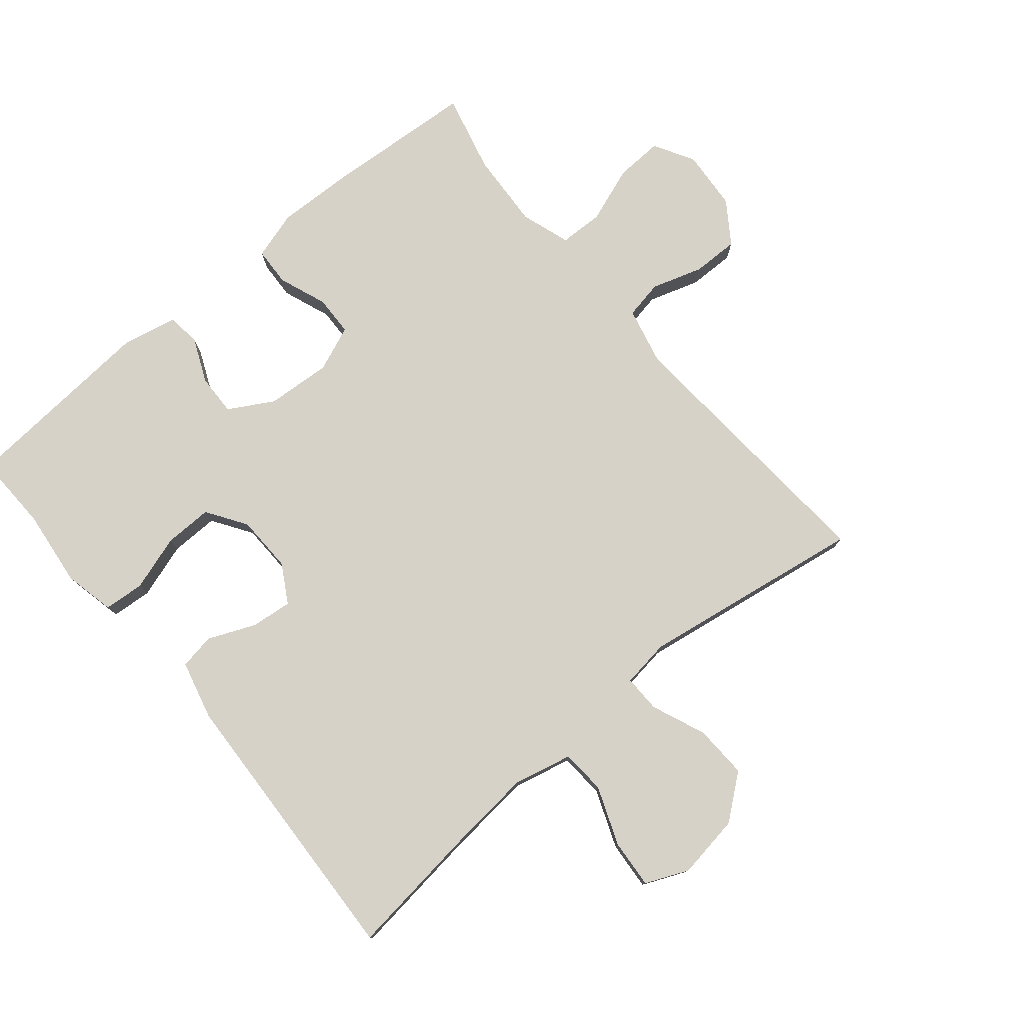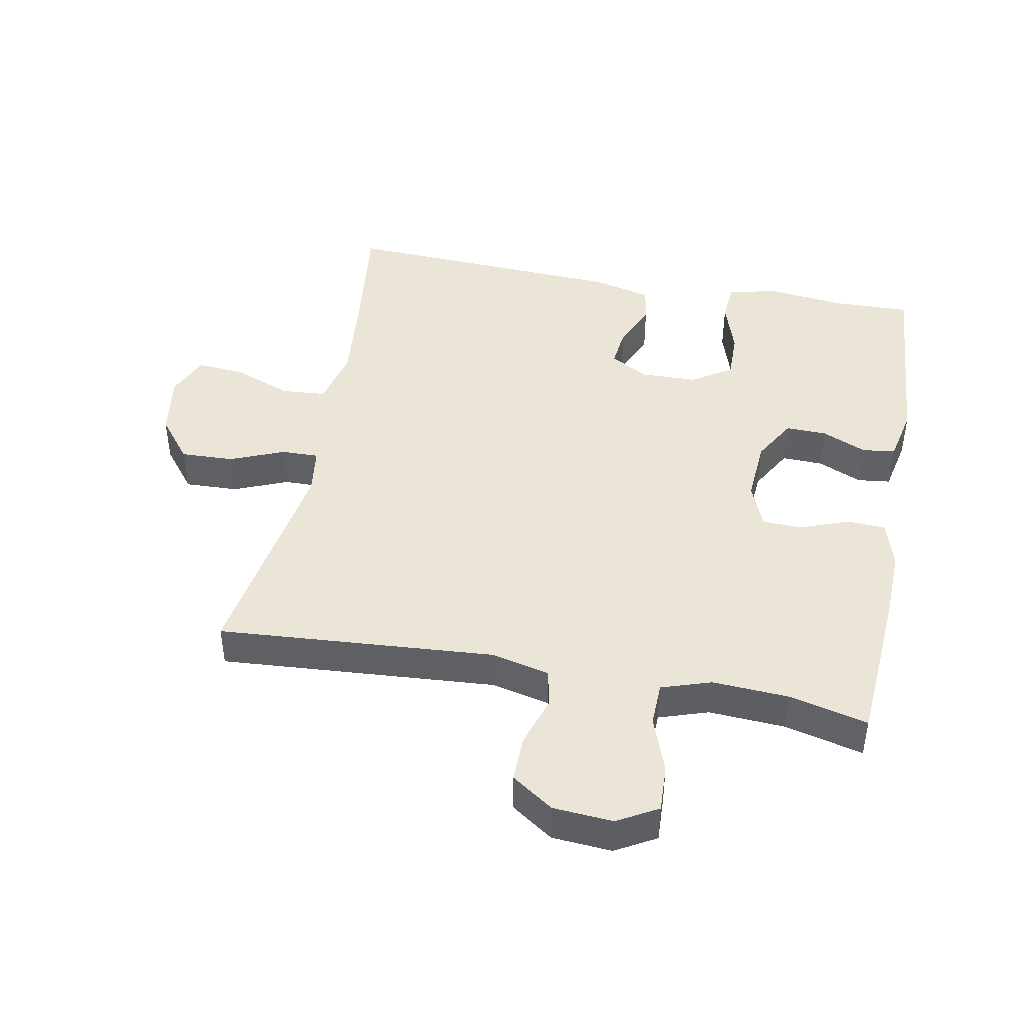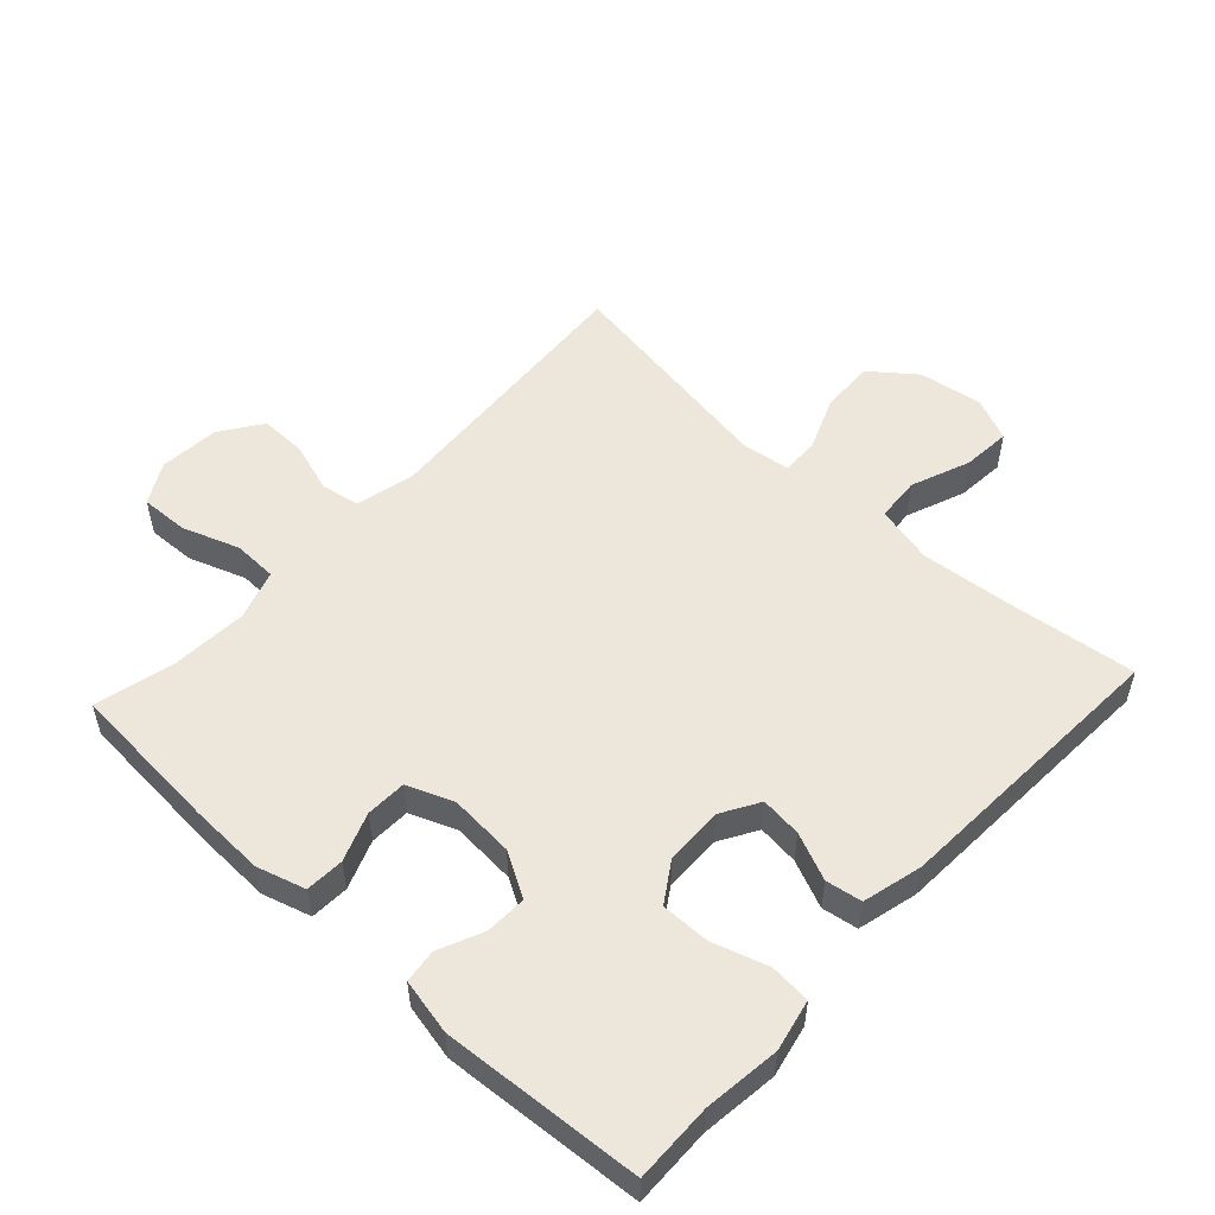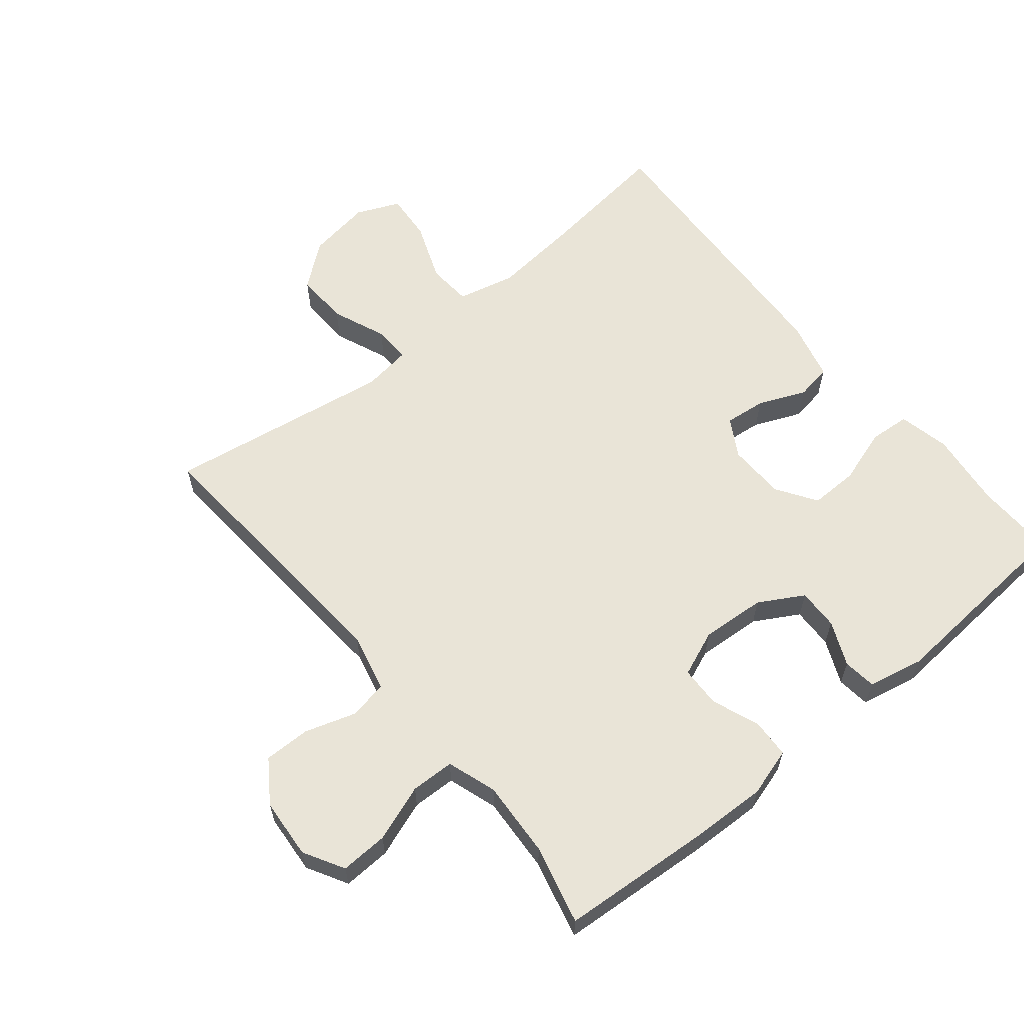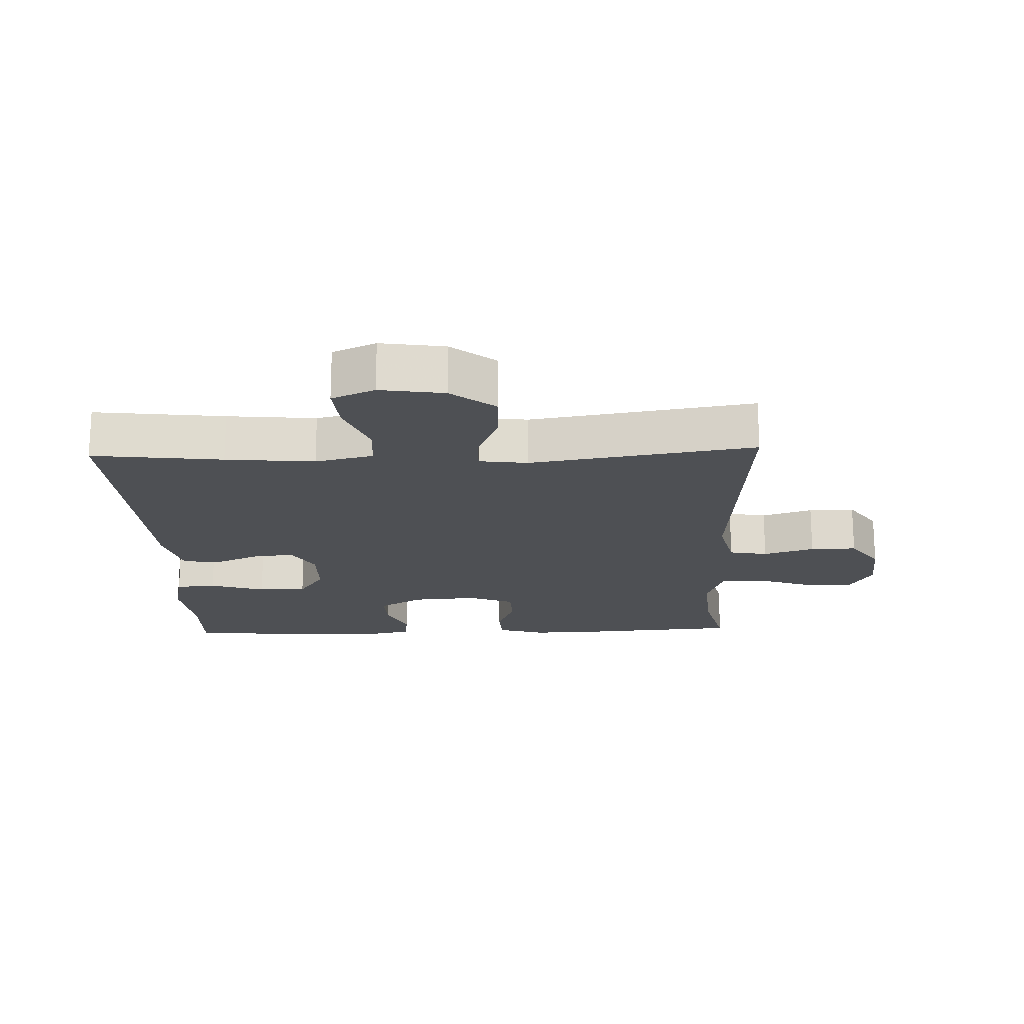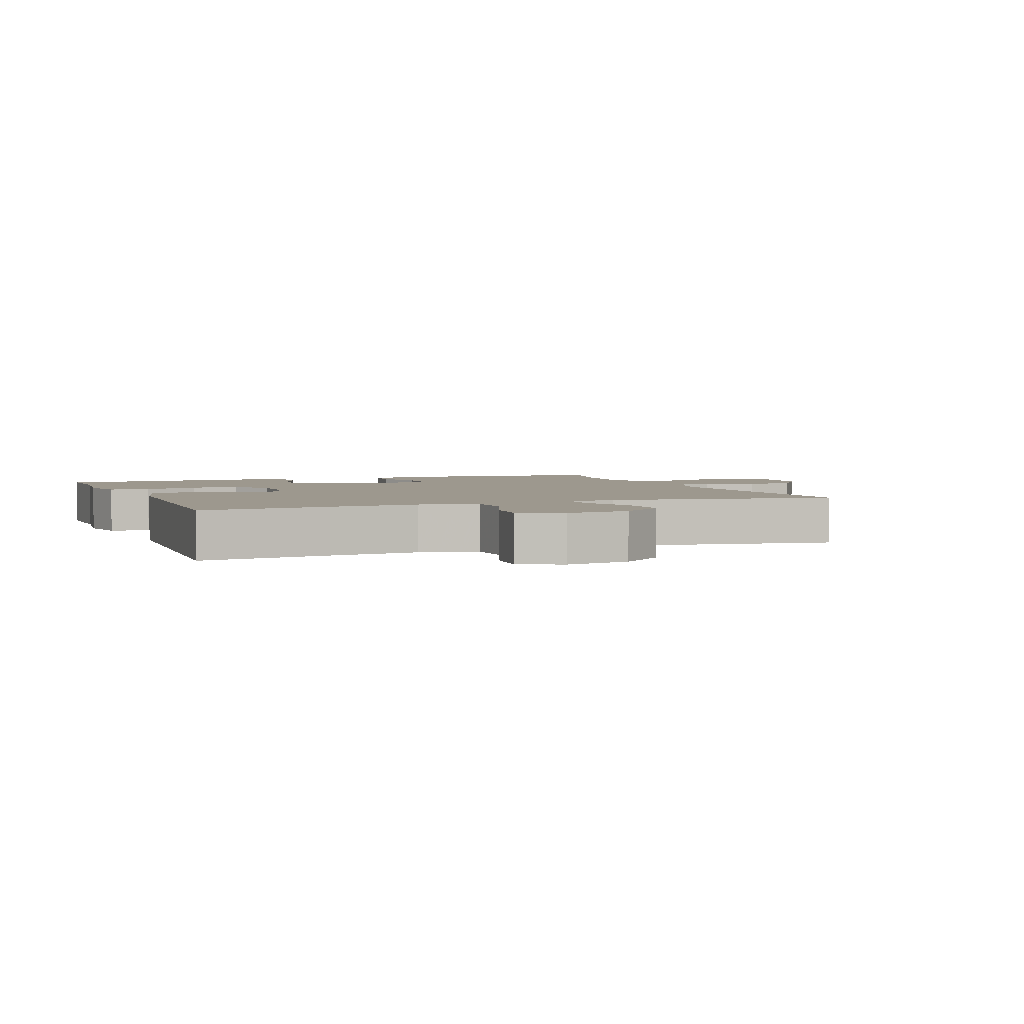
<metadata>
{"format":"obj","ext":"obj","renderer":"f3d","projection":"perspective","resolution":1024,"background":"white","views":[{"elev":77.9,"azim":-40.0,"up":"+Y"},{"elev":44.1,"azim":100.7,"up":"+Y"},{"elev":53.2,"azim":-137.2,"up":"+Y"},{"elev":61.1,"azim":140.6,"up":"+Y"},{"elev":-18.7,"azim":2.1,"up":"+Y"},{"elev":3.2,"azim":-21.1,"up":"+Y"}]}
</metadata>
<code>
v 0.5 0.07 -0.5
v 0.266 0.07 -0.517
v 0.152 0.07 -0.521
v 0.078 0.07 -0.499
v 0.075 0.07 -0.44
v 0.103 0.07 -0.366
v 0.101 0.07 -0.304
v 0.031 0.07 -0.276
v -0.068 0.07 -0.283
v -0.136 0.07 -0.322
v -0.134 0.07 -0.385
v -0.104 0.07 -0.453
v -0.11 0.07 -0.504
v -0.195 0.07 -0.522
v -0.5 0.07 -0.5
v -0.497 0.07 -0.38
v -0.511 0.07 -0.263
v -0.494 0.07 -0.185
v -0.432 0.07 -0.18
v -0.347 0.07 -0.207
v -0.273 0.07 -0.208
v -0.233 0.07 -0.147
v -0.231 0.07 -0.059
v -0.265 0.07 -0.001
v -0.328 0.07 -0.008
v -0.4 0.07 -0.039
v -0.455 0.07 -0.03
v -0.478 0.07 0.061
v -0.5 0.07 0.5
v -0.3 0.07 0.476
v -0.164 0.07 0.463
v -0.075 0.07 0.484
v -0.07 0.07 0.552
v -0.105 0.07 0.642
v -0.111 0.07 0.716
v -0.045 0.07 0.745
v 0.053 0.07 0.73
v 0.12 0.07 0.677
v 0.117 0.07 0.595
v 0.083 0.07 0.512
v 0.082 0.07 0.455
v 0.156 0.07 0.445
v 0.5 0.07 0.5
v 0.47 0.07 0.074
v 0.491 0.07 -0.015
v 0.55 0.07 -0.026
v 0.628 0.07 -0.001
v 0.699 0.07 0
v 0.743 0.07 -0.064
v 0.75 0.07 -0.156
v 0.715 0.07 -0.218
v 0.642 0.07 -0.215
v 0.555 0.07 -0.184
v 0.488 0.07 -0.186
v 0.463 0.07 -0.262
v 0.47 0.07 -0.379
v 0.5 0 -0.5
v 0.266 0 -0.517
v 0.152 0 -0.521
v 0.078 0 -0.499
v 0.075 0 -0.44
v 0.103 0 -0.366
v 0.101 0 -0.304
v 0.031 0 -0.276
v -0.068 0 -0.283
v -0.136 0 -0.322
v -0.134 0 -0.385
v -0.104 0 -0.453
v -0.11 0 -0.504
v -0.195 0 -0.522
v -0.5 0 -0.5
v -0.497 0 -0.38
v -0.511 0 -0.263
v -0.494 0 -0.185
v -0.432 0 -0.18
v -0.347 0 -0.207
v -0.273 0 -0.208
v -0.233 0 -0.147
v -0.231 0 -0.059
v -0.265 0 -0.001
v -0.328 0 -0.008
v -0.4 0 -0.039
v -0.455 0 -0.03
v -0.478 0 0.061
v -0.5 0 0.5
v -0.3 0 0.476
v -0.164 0 0.463
v -0.075 0 0.484
v -0.07 0 0.552
v -0.105 0 0.642
v -0.111 0 0.716
v -0.045 0 0.745
v 0.053 0 0.73
v 0.12 0 0.677
v 0.117 0 0.595
v 0.083 0 0.512
v 0.082 0 0.455
v 0.156 0 0.445
v 0.5 0 0.5
v 0.47 0 0.074
v 0.491 0 -0.015
v 0.55 0 -0.026
v 0.628 0 -0.001
v 0.699 0 0
v 0.743 0 -0.064
v 0.75 0 -0.156
v 0.715 0 -0.218
v 0.642 0 -0.215
v 0.555 0 -0.184
v 0.488 0 -0.186
v 0.463 0 -0.262
v 0.47 0 -0.379
f 50 51 52 53
f 50 53 54
f 49 50 54
f 46 47 48 49
f 45 46 49 54
f 44 45 54 55
f 42 43 44
f 41 42 44 55
f 37 38 39 40
f 37 40 41
f 36 37 41
f 33 34 35 36
f 32 33 36 41
f 31 32 41 55
f 27 28 29 30
f 25 26 27 30
f 24 25 30 31
f 23 24 31 55
f 17 18 19 20
f 16 17 20 21
f 15 16 21
f 14 15 21
f 11 12 13 14
f 10 11 14 21
f 9 10 21 22
f 3 4 5 6
f 3 6 7
f 56 1 2 3
f 56 3 7
f 55 56 7 8
f 23 55 8
f 8 9 22 23
f 109 108 107 106
f 110 109 106
f 110 106 105
f 105 104 103 102
f 110 105 102 101
f 111 110 101 100
f 100 99 98
f 111 100 98 97
f 96 95 94 93
f 97 96 93
f 97 93 92
f 92 91 90 89
f 97 92 89 88
f 111 97 88 87
f 86 85 84 83
f 86 83 82 81
f 87 86 81 80
f 111 87 80 79
f 76 75 74 73
f 77 76 73 72
f 77 72 71
f 77 71 70
f 70 69 68 67
f 77 70 67 66
f 78 77 66 65
f 62 61 60 59
f 63 62 59
f 59 58 57 112
f 63 59 112
f 64 63 112 111
f 64 111 79
f 79 78 65 64
f 1 57 58 2
f 2 58 59 3
f 3 59 60 4
f 4 60 61 5
f 5 61 62 6
f 6 62 63 7
f 7 63 64 8
f 8 64 65 9
f 9 65 66 10
f 10 66 67 11
f 11 67 68 12
f 12 68 69 13
f 13 69 70 14
f 14 70 71 15
f 15 71 72 16
f 16 72 73 17
f 17 73 74 18
f 18 74 75 19
f 19 75 76 20
f 20 76 77 21
f 21 77 78 22
f 22 78 79 23
f 23 79 80 24
f 24 80 81 25
f 25 81 82 26
f 26 82 83 27
f 27 83 84 28
f 28 84 85 29
f 29 85 86 30
f 30 86 87 31
f 31 87 88 32
f 32 88 89 33
f 33 89 90 34
f 34 90 91 35
f 35 91 92 36
f 36 92 93 37
f 37 93 94 38
f 38 94 95 39
f 39 95 96 40
f 40 96 97 41
f 41 97 98 42
f 42 98 99 43
f 43 99 100 44
f 44 100 101 45
f 45 101 102 46
f 46 102 103 47
f 47 103 104 48
f 48 104 105 49
f 49 105 106 50
f 50 106 107 51
f 51 107 108 52
f 52 108 109 53
f 53 109 110 54
f 54 110 111 55
f 55 111 112 56
f 56 112 57 1

</code>
